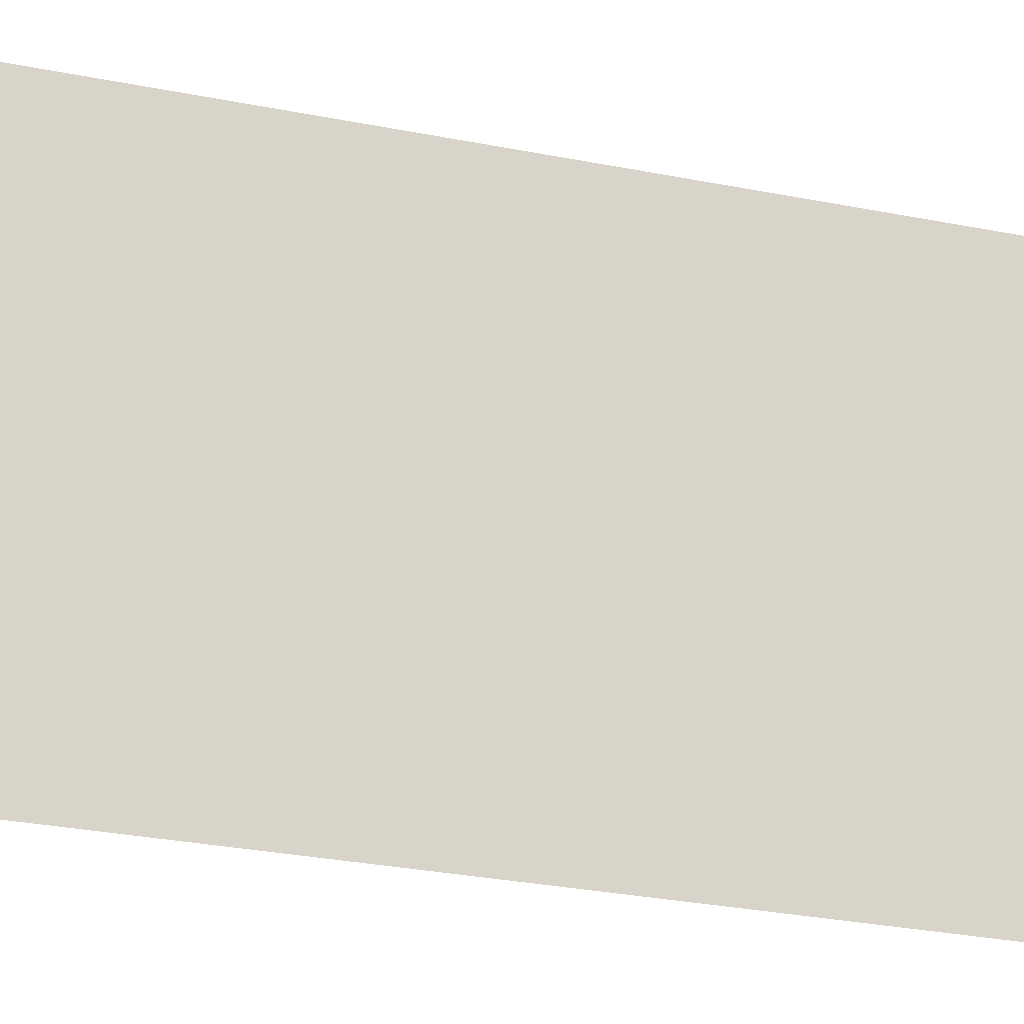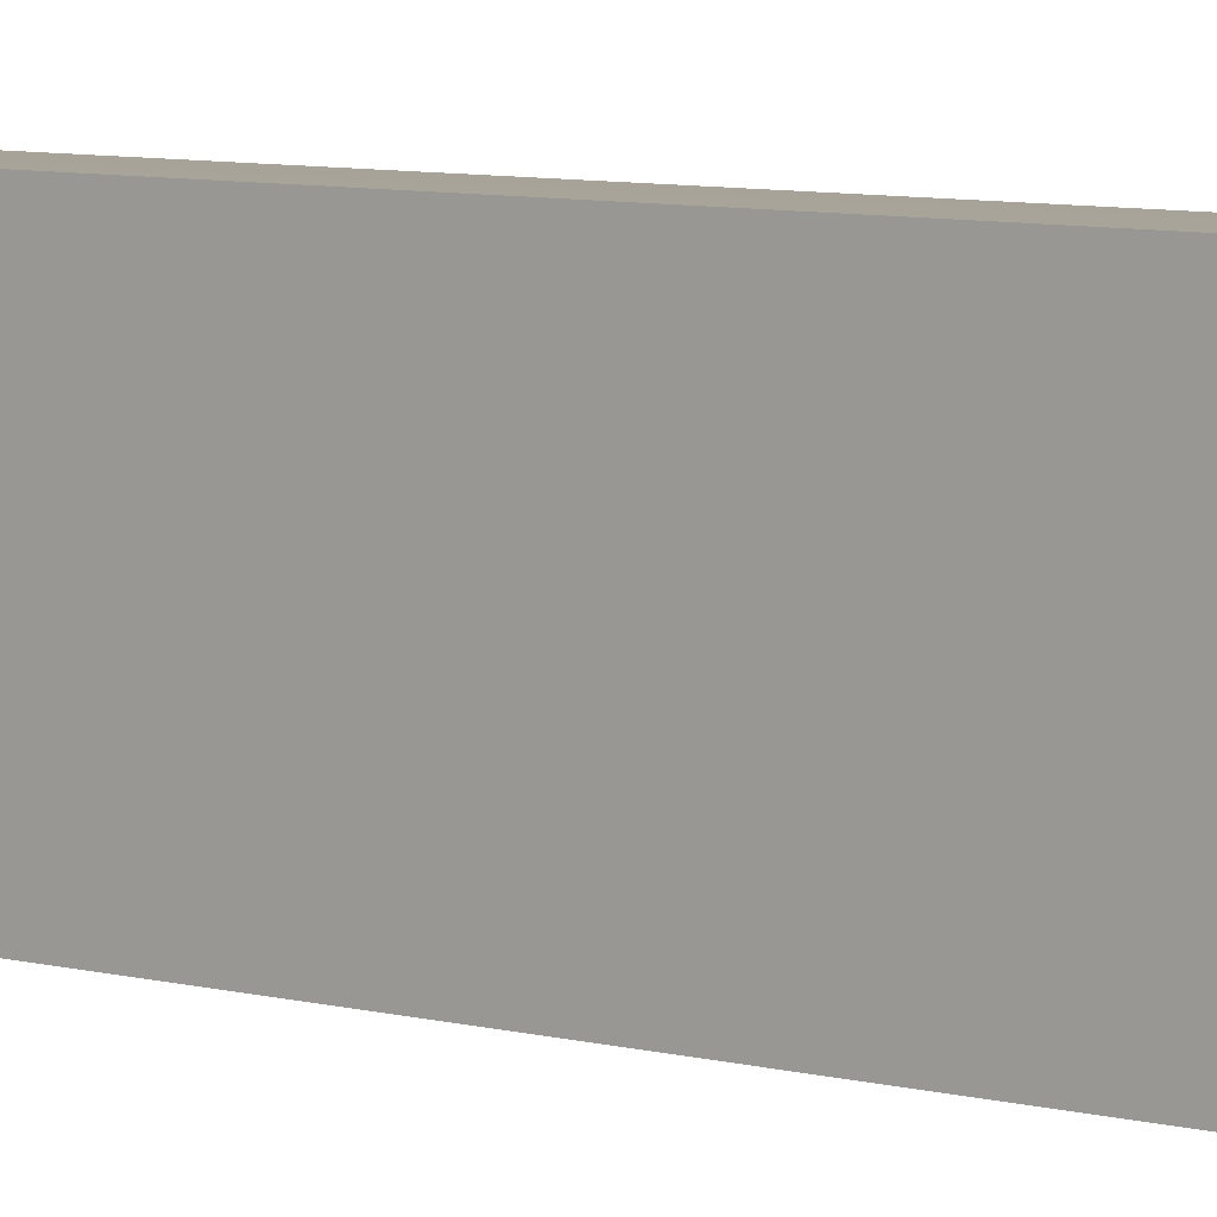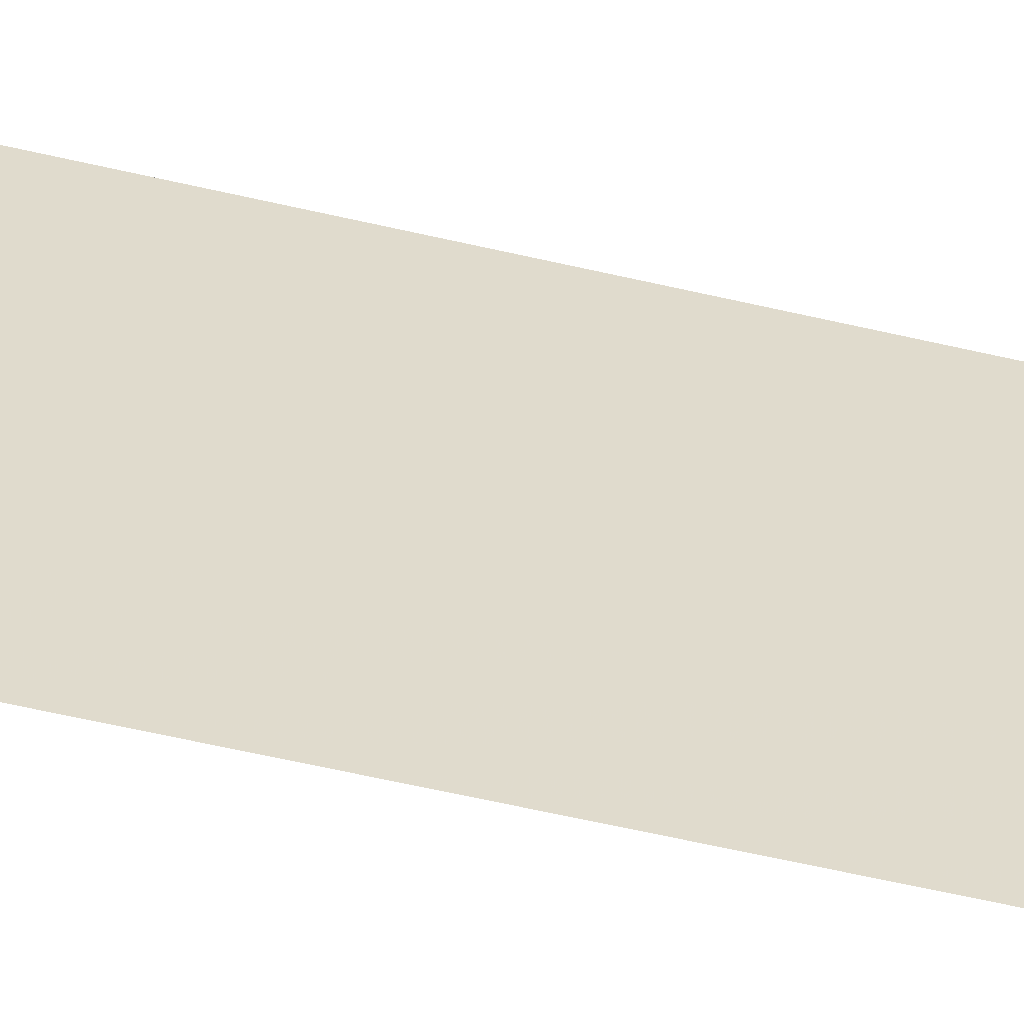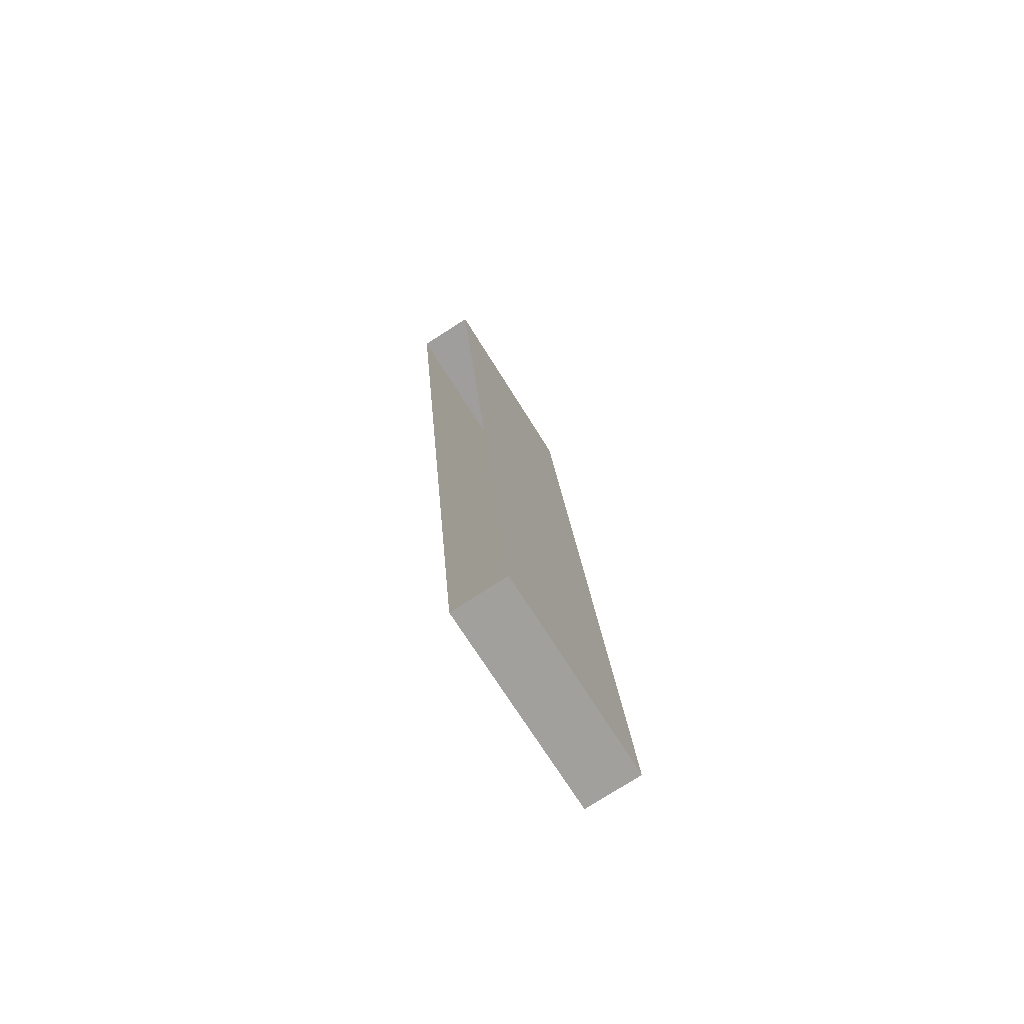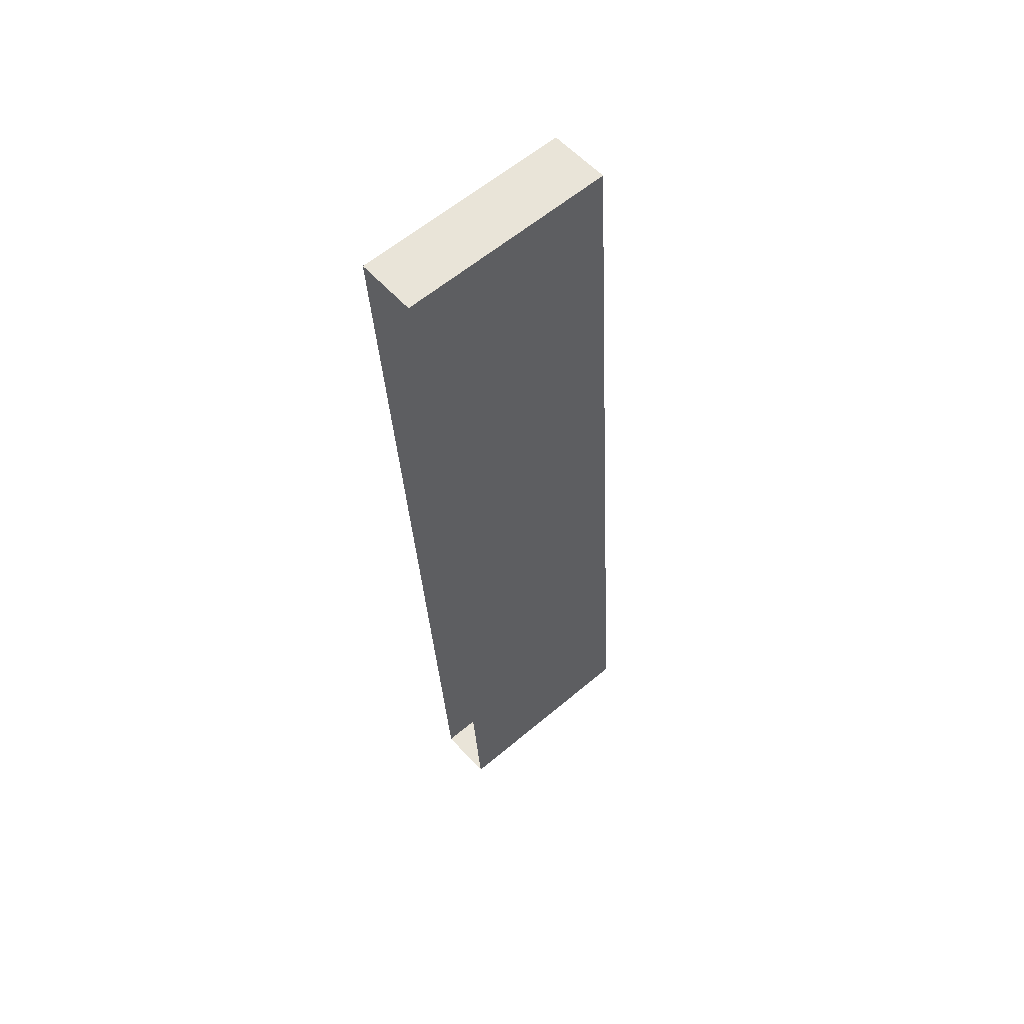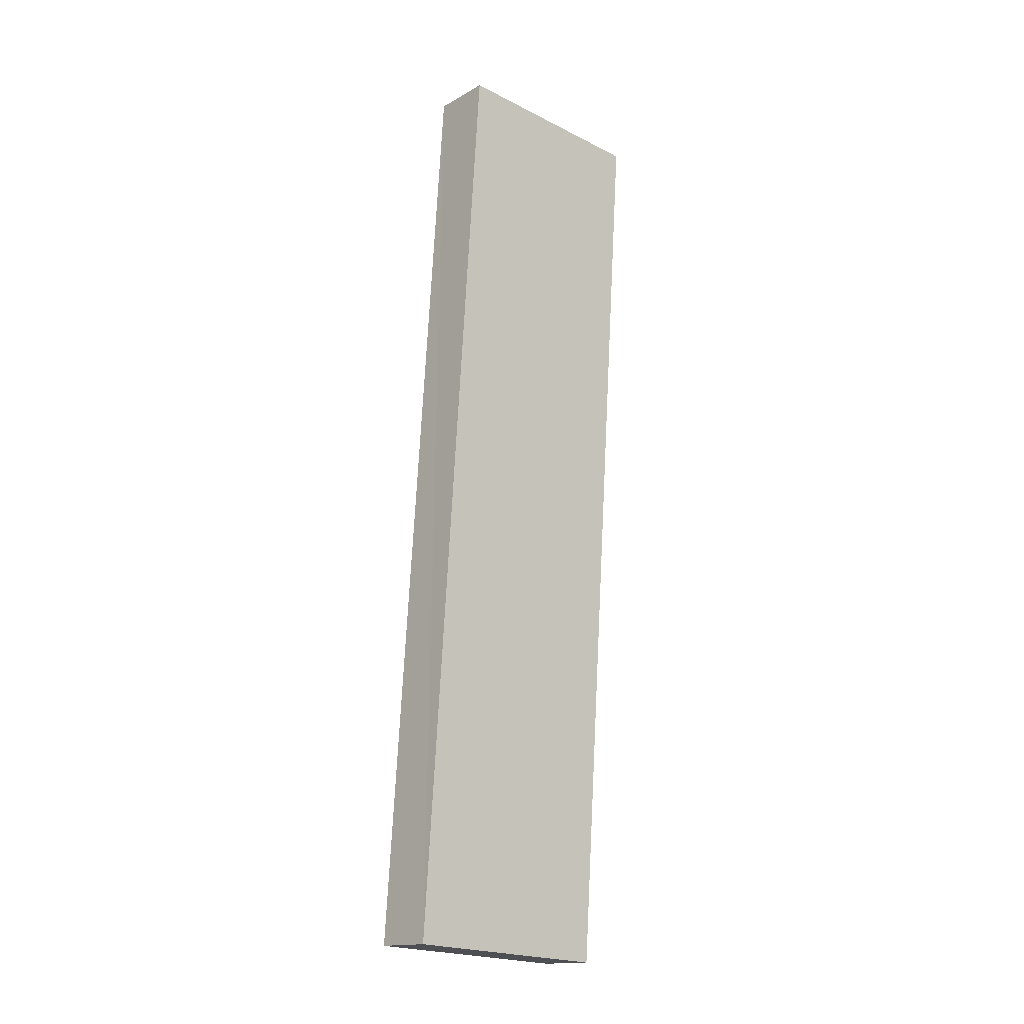
<metadata>
{"format":"obj","ext":"obj","renderer":"f3d","projection":"perspective","resolution":1024,"background":"white","views":[{"elev":-18.8,"azim":61.5,"up":"+Z"},{"elev":7.1,"azim":-56.3,"up":"+Z"},{"elev":-57.2,"azim":71.8,"up":"+Z"},{"elev":-68.6,"azim":-148.1,"up":"+Y"},{"elev":60.9,"azim":-130.4,"up":"+Y"},{"elev":-21.6,"azim":48.3,"up":"+Y"}]}
</metadata>
<code>
v -3.724e+05 -1.034e+05 32.68
v -3.724e+05 -1.034e+05 32.68
v -3.724e+05 -1.034e+05 32.68
v -3.724e+05 -1.034e+05 32.68
v -3.724e+05 -1.034e+05 35.66
v -3.724e+05 -1.034e+05 35.66
v -3.724e+05 -1.034e+05 35.66
v -3.724e+05 -1.034e+05 35.66
f 1 2 3
f 4 1 3
f 5 6 7
f 8 5 7
f 6 4 3
f 7 6 3
f 8 3 2
f 8 7 3
f 5 1 4
f 6 5 4
f 5 2 1
f 5 8 2

</code>
